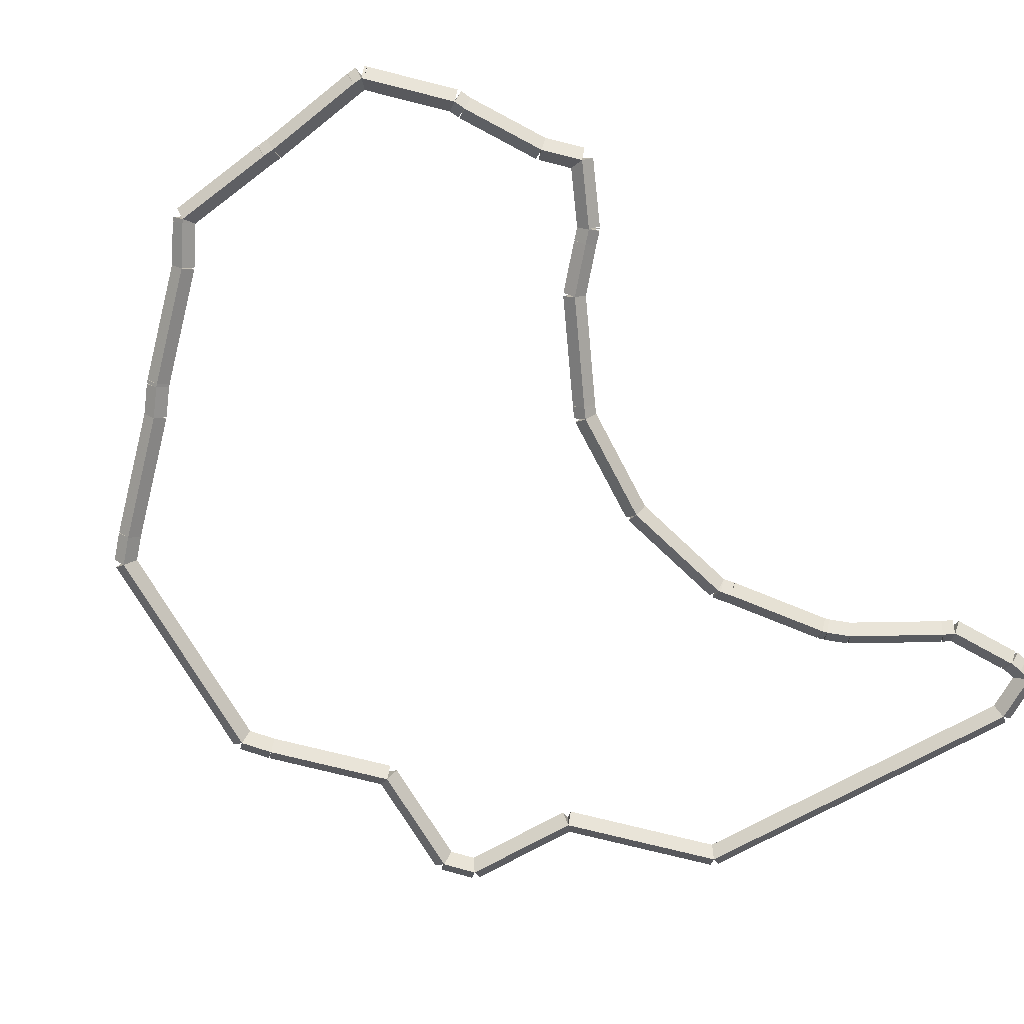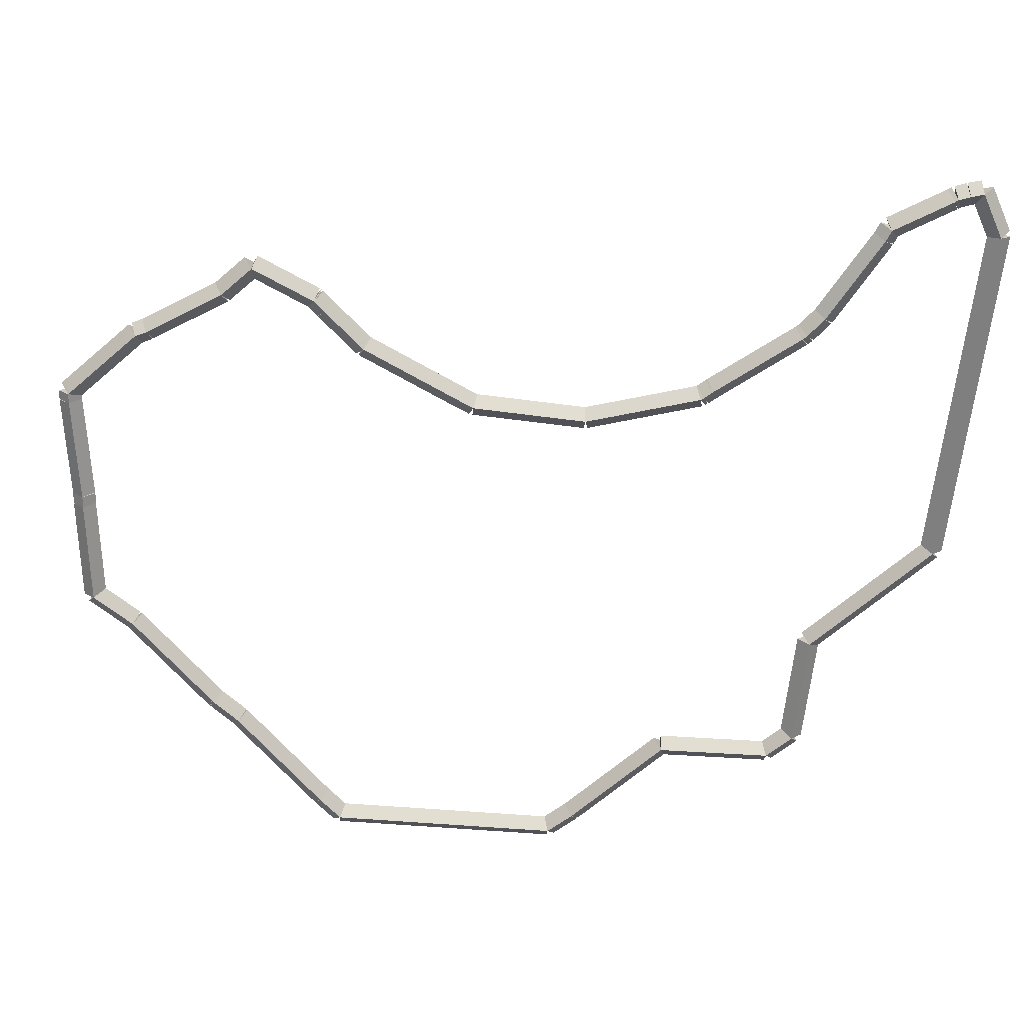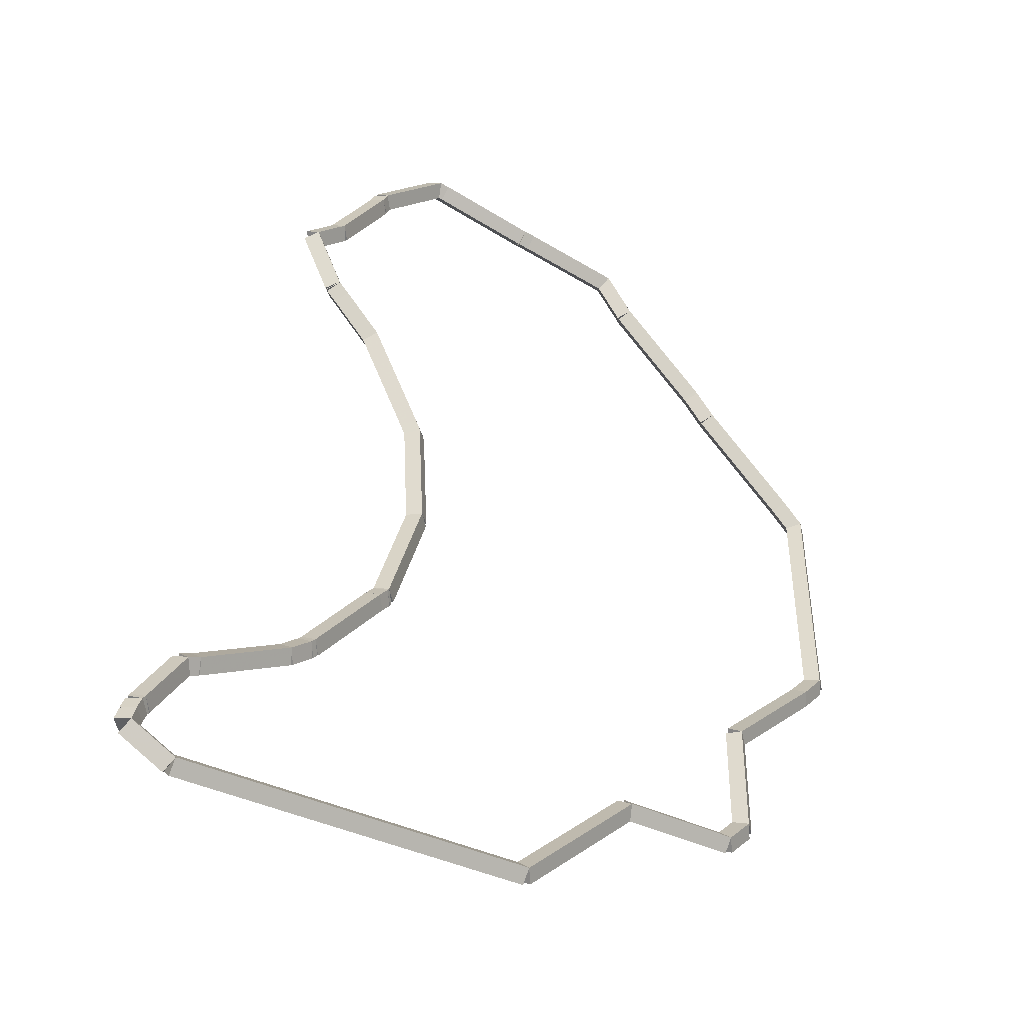
<metadata>
{"format":"obj","ext":"obj","renderer":"f3d","projection":"perspective","resolution":1024,"background":"white","views":[{"elev":-75.7,"azim":-149.0,"up":"+Z"},{"elev":-66.4,"azim":-94.2,"up":"+Z"},{"elev":-43.9,"azim":-31.7,"up":"+Y"}]}
</metadata>
<code>
g offsets_0
v 41.63 8.786 0.1
v 41.53 8.811 -1.034e-14
v 41.63 8.786 -0.1
v 41.72 8.761 3.107e-14
v 41.65 8.9 0.1
v 41.56 8.925 -1.034e-14
v 41.65 8.9 -0.1
v 41.75 8.875 3.107e-14
f 1 2 3 4
f 6 2 1 5
f 5 1 4 8
f 6 5 8 7
f 8 4 3 7
f 7 3 2 6
g offsets_0
v 42 8.586 0.1
v 41.95 8.498 -1.49e-08
v 42 8.586 -0.1
v 42.05 8.674 1.49e-08
v 41.63 8.786 0.1
v 41.58 8.698 -1.49e-08
v 41.63 8.786 -0.1
v 41.67 8.875 1.49e-08
f 9 10 11 12
f 14 10 9 13
f 13 9 12 16
f 14 13 16 15
f 16 12 11 15
f 15 11 10 14
g offsets_0
v 43 8.635 0.1
v 43 8.535 -1.034e-14
v 43 8.635 -0.1
v 42.99 8.735 3.107e-14
v 42 8.586 0.1
v 42 8.486 -1.034e-14
v 42 8.586 -0.1
v 42 8.686 3.107e-14
f 17 18 19 20
f 22 18 17 21
f 21 17 20 24
f 22 21 24 23
f 24 20 19 23
f 23 19 18 22
g offsets_0
v 44 8.685 0.1
v 44 8.585 3.725e-09
v 44 8.685 -0.1
v 43.99 8.785 -3.725e-09
v 43 8.635 0.1
v 43 8.535 3.725e-09
v 43 8.635 -0.1
v 42.99 8.735 -3.725e-09
f 25 26 27 28
f 30 26 25 29
f 29 25 28 32
f 30 29 32 31
f 32 28 27 31
f 31 27 26 30
g offsets_0
v 45 8.734 0.1
v 45 8.634 -1.034e-14
v 45 8.734 -0.1
v 44.99 8.834 3.107e-14
v 44 8.685 0.1
v 44 8.585 -1.034e-14
v 44 8.685 -0.1
v 43.99 8.785 3.107e-14
f 33 34 35 36
f 38 34 33 37
f 37 33 36 40
f 38 37 40 39
f 40 36 35 39
f 39 35 34 38
g offsets_0
v 45 8.734 0.1
v 45 8.634 -1.034e-14
v 45 8.734 -0.1
v 45 8.834 3.107e-14
v 45 8.734 0.1
v 45 8.634 -1.034e-14
v 45 8.734 -0.1
v 44.99 8.834 3.107e-14
f 41 42 43 44
f 46 42 41 45
f 45 41 44 48
f 46 45 48 47
f 48 44 43 47
f 47 43 42 46
g offsets_0
v 45.71 9.442 0.1
v 45.78 9.372 -1.034e-14
v 45.71 9.442 -0.1
v 45.64 9.513 3.107e-14
v 45 8.734 0.1
v 45.07 8.664 -1.034e-14
v 45 8.734 -0.1
v 44.93 8.805 3.107e-14
f 49 50 51 52
f 54 50 49 53
f 53 49 52 56
f 54 53 56 55
f 56 52 51 55
f 55 51 50 54
g offsets_0
v 46 9.737 0.1
v 46.07 9.666 -1.034e-14
v 46 9.737 -0.1
v 45.93 9.807 3.107e-14
v 45.71 9.442 0.1
v 45.78 9.372 -1.034e-14
v 45.71 9.442 -0.1
v 45.64 9.513 3.107e-14
f 57 58 59 60
f 62 58 57 61
f 61 57 60 64
f 62 61 64 63
f 64 60 59 63
f 63 59 58 62
g offsets_0
v 47 9.781 0.1
v 47 9.681 -1.034e-14
v 47 9.781 -0.1
v 46.99 9.88 3.107e-14
v 46 9.737 0.1
v 46 9.637 -1.034e-14
v 46 9.737 -0.1
v 46 9.837 3.107e-14
f 65 66 67 68
f 70 66 65 69
f 69 65 68 72
f 70 69 72 71
f 72 68 67 71
f 71 67 66 70
g offsets_0
v 47 9.781 0.1
v 47 9.681 -1.034e-14
v 47 9.781 -0.1
v 47 9.881 3.107e-14
v 47 9.781 0.1
v 47 9.681 -1.034e-14
v 47 9.781 -0.1
v 46.99 9.88 3.107e-14
f 73 74 75 76
f 78 74 73 77
f 77 73 76 80
f 78 77 80 79
f 80 76 75 79
f 79 75 74 78
g offsets_0
v 47.2 10 0.1
v 47.28 9.932 -1.49e-08
v 47.2 10 -0.1
v 47.13 10.07 1.49e-08
v 47 9.781 0.1
v 47.07 9.713 -1.49e-08
v 47 9.781 -0.1
v 46.93 9.848 1.49e-08
f 81 82 83 84
f 86 82 81 85
f 85 81 84 88
f 86 85 88 87
f 88 84 83 87
f 87 83 82 86
g offsets_0
v 47.21 11 0.1
v 47.31 11 -1.034e-14
v 47.21 11 -0.1
v 47.11 11 3.107e-14
v 47.2 10 0.1
v 47.3 9.999 -1.034e-14
v 47.2 10 -0.1
v 47.1 10 3.107e-14
f 89 90 91 92
f 94 90 89 93
f 93 89 92 96
f 94 93 96 95
f 96 92 91 95
f 95 91 90 94
g offsets_0
v 47.31 11 0
v 47.21 11 -0.1
v 47.11 11 2.068e-14
v 47.21 11 0.1
v 47.31 11 0
v 47.21 11 -0.1
v 47.11 11 2.068e-14
v 47.21 11 0.1
f 97 98 99 100
f 102 98 97 101
f 101 97 100 104
f 102 101 104 103
f 104 100 99 103
f 103 99 98 102
g offsets_0
v 47.92 11.71 0.1
v 47.99 11.64 -1.034e-14
v 47.92 11.71 -0.1
v 47.85 11.78 3.107e-14
v 47.21 11 0.1
v 47.28 10.93 -1.034e-14
v 47.21 11 -0.1
v 47.14 11.07 3.107e-14
f 105 106 107 108
f 110 106 105 109
f 109 105 108 112
f 110 109 112 111
f 112 108 107 111
f 111 107 106 110
g offsets_0
v 48 11.79 0.1
v 48.07 11.72 -1.034e-14
v 48 11.79 -0.1
v 47.93 11.86 3.107e-14
v 47.92 11.71 0.1
v 47.99 11.64 -1.034e-14
v 47.92 11.71 -0.1
v 47.85 11.78 3.107e-14
f 113 114 115 116
f 118 114 113 117
f 117 113 116 120
f 118 117 120 119
f 120 116 115 119
f 119 115 114 118
g offsets_0
v 48.18 12 0.1
v 48.26 11.94 -1.034e-14
v 48.18 12 -0.1
v 48.11 12.06 3.107e-14
v 48 11.79 0.1
v 48.08 11.72 -1.034e-14
v 48 11.79 -0.1
v 47.92 11.85 3.107e-14
f 121 122 123 124
f 126 122 121 125
f 125 121 124 128
f 126 125 128 127
f 128 124 123 127
f 127 123 122 126
g offsets_0
v 48.18 13 0.1
v 48.28 13 -1.034e-14
v 48.18 13 -0.1
v 48.08 13 3.107e-14
v 48.18 12 0.1
v 48.28 12 -1.034e-14
v 48.18 12 -0.1
v 48.08 12 3.107e-14
f 129 130 131 132
f 134 130 129 133
f 133 129 132 136
f 134 133 136 135
f 136 132 131 135
f 135 131 130 134
g offsets_0
v 48.18 14 0.1
v 48.28 14 -1.034e-14
v 48.18 14 -0.1
v 48.08 14 3.107e-14
v 48.18 13 0.1
v 48.28 13 -1.034e-14
v 48.18 13 -0.1
v 48.08 13 3.107e-14
f 137 138 139 140
f 142 138 137 141
f 141 137 140 144
f 142 141 144 143
f 144 140 139 143
f 143 139 138 142
g offsets_0
v 48.18 14 0.1
v 48.27 13.96 -1.034e-14
v 48.18 14 -0.1
v 48.08 14.04 3.107e-14
v 48.18 14 0.1
v 48.27 13.96 -1.034e-14
v 48.18 14 -0.1
v 48.08 14.04 3.107e-14
f 145 146 147 148
f 150 146 145 149
f 149 145 148 152
f 150 149 152 151
f 152 148 147 151
f 151 147 146 150
g offsets_0
v 48 14.19 0.1
v 48.07 14.26 -1.034e-14
v 48 14.19 -0.1
v 47.93 14.13 3.107e-14
v 48.18 14 0.1
v 48.25 14.07 -1.034e-14
v 48.18 14 -0.1
v 48.1 13.93 3.107e-14
f 153 154 155 156
f 158 154 153 157
f 157 153 156 160
f 158 157 160 159
f 160 156 155 159
f 159 155 154 158
g offsets_0
v 47.29 14.9 0.1
v 47.36 14.97 -1.034e-14
v 47.29 14.9 -0.1
v 47.22 14.83 3.107e-14
v 48 14.19 0.1
v 48.07 14.26 -1.034e-14
v 48 14.19 -0.1
v 47.93 14.12 3.107e-14
f 161 162 163 164
f 166 162 161 165
f 165 161 164 168
f 166 165 168 167
f 168 164 163 167
f 167 163 162 166
g offsets_0
v 47.19 15 0.1
v 47.26 15.07 -1.034e-14
v 47.19 15 -0.1
v 47.12 14.93 3.107e-14
v 47.29 14.9 0.1
v 47.36 14.97 -1.034e-14
v 47.29 14.9 -0.1
v 47.22 14.83 3.107e-14
f 169 170 171 172
f 174 170 169 173
f 173 169 172 176
f 174 173 176 175
f 176 172 171 175
f 175 171 170 174
g offsets_0
v 47.02 15.22 0.1
v 47.1 15.28 -1.034e-14
v 47.02 15.22 -0.1
v 46.94 15.16 3.107e-14
v 47.19 15 0.1
v 47.27 15.06 -1.034e-14
v 47.19 15 -0.1
v 47.11 14.94 3.107e-14
f 177 178 179 180
f 182 178 177 181
f 181 177 180 184
f 182 181 184 183
f 184 180 179 183
f 183 179 178 182
g offsets_0
v 47 15.25 0.1
v 47.07 15.31 -1.034e-14
v 47 15.25 -0.1
v 46.93 15.18 3.107e-14
v 47.02 15.22 0.1
v 47.09 15.29 -1.034e-14
v 47.02 15.22 -0.1
v 46.95 15.16 3.107e-14
f 185 186 187 188
f 190 186 185 189
f 189 185 188 192
f 190 189 192 191
f 192 188 187 191
f 191 187 186 190
g offsets_0
v 46.29 15.95 0.1
v 46.36 16.02 -1.034e-14
v 46.29 15.95 -0.1
v 46.22 15.88 3.107e-14
v 47 15.25 0.1
v 47.07 15.32 -1.034e-14
v 47 15.25 -0.1
v 46.93 15.17 3.107e-14
f 193 194 195 196
f 198 194 193 197
f 197 193 196 200
f 198 197 200 199
f 200 196 195 199
f 199 195 194 198
g offsets_0
v 46.25 16 0.1
v 46.32 16.07 -1.034e-14
v 46.25 16 -0.1
v 46.17 15.93 3.107e-14
v 46.29 15.95 0.1
v 46.36 16.02 -1.034e-14
v 46.29 15.95 -0.1
v 46.22 15.88 3.107e-14
f 201 202 203 204
f 206 202 201 205
f 205 201 204 208
f 206 205 208 207
f 208 204 203 207
f 207 203 202 206
g offsets_0
v 46.02 16.33 0.1
v 46.11 16.38 -1.034e-14
v 46.02 16.33 -0.1
v 45.94 16.27 3.107e-14
v 46.25 16 0.1
v 46.33 16.06 -1.034e-14
v 46.25 16 -0.1
v 46.16 15.94 3.107e-14
f 209 210 211 212
f 214 210 209 213
f 213 209 212 216
f 214 213 216 215
f 216 212 211 215
f 215 211 210 214
g offsets_0
v 46 16.36 0.1
v 46.08 16.42 1.863e-09
v 46 16.36 -0.1
v 45.92 16.3 -1.863e-09
v 46.02 16.33 0.1
v 46.1 16.39 1.863e-09
v 46.02 16.33 -0.1
v 45.94 16.27 -1.863e-09
f 217 218 219 220
f 222 218 217 221
f 221 217 220 224
f 222 221 224 223
f 224 220 219 223
f 223 219 218 222
g offsets_0
v 45.1 16.46 0.1
v 45.11 16.55 -1.034e-14
v 45.1 16.46 -0.1
v 45.09 16.36 3.107e-14
v 46 16.36 0.1
v 46.01 16.46 -1.034e-14
v 46 16.36 -0.1
v 45.99 16.26 3.107e-14
f 225 226 227 228
f 230 226 225 229
f 229 225 228 232
f 230 229 232 231
f 232 228 227 231
f 231 227 226 230
g offsets_0
v 45 16.46 0.1
v 45.01 16.56 -1.034e-14
v 45 16.46 -0.1
v 44.99 16.36 3.107e-14
v 45.1 16.46 0.1
v 45.11 16.56 -1.034e-14
v 45.1 16.46 -0.1
v 45.09 16.36 3.107e-14
f 233 234 235 236
f 238 234 233 237
f 237 233 236 240
f 238 237 240 239
f 240 236 235 239
f 239 235 234 238
g offsets_0
v 44.1 16.58 0.1
v 44.11 16.68 7.451e-09
v 44.1 16.58 -0.1
v 44.09 16.48 -7.451e-09
v 45 16.46 0.1
v 45.01 16.56 7.451e-09
v 45 16.46 -0.1
v 44.99 16.36 -7.451e-09
f 241 242 243 244
f 246 242 241 245
f 245 241 244 248
f 246 245 248 247
f 248 244 243 247
f 247 243 242 246
g offsets_0
v 44.02 16.58 0.1
v 44.02 16.68 -4.657e-10
v 44.02 16.58 -0.1
v 44.01 16.48 4.657e-10
v 44.1 16.58 0.1
v 44.11 16.68 -4.657e-10
v 44.1 16.58 -0.1
v 44.09 16.48 4.657e-10
f 249 250 251 252
f 254 250 249 253
f 253 249 252 256
f 254 253 256 255
f 256 252 251 255
f 255 251 250 254
g offsets_0
v 44 16.57 0.1
v 43.93 16.64 -1.034e-14
v 44 16.57 -0.1
v 44.07 16.49 3.107e-14
v 44.02 16.58 0.1
v 43.95 16.66 -1.034e-14
v 44.02 16.58 -0.1
v 44.08 16.51 3.107e-14
f 257 258 259 260
f 262 258 257 261
f 261 257 260 264
f 262 261 264 263
f 264 260 259 263
f 263 259 258 262
g offsets_0
v 43.43 16 0.1
v 43.36 16.07 -1.034e-14
v 43.43 16 -0.1
v 43.5 15.93 3.107e-14
v 44 16.57 0.1
v 43.93 16.64 -1.034e-14
v 44 16.57 -0.1
v 44.07 16.5 3.107e-14
f 265 266 267 268
f 270 266 265 269
f 269 265 268 272
f 270 269 272 271
f 272 268 267 271
f 271 267 266 270
g offsets_0
v 43.39 15.9 0.1
v 43.3 15.94 -3.725e-09
v 43.39 15.9 -0.1
v 43.48 15.86 3.725e-09
v 43.43 16 0.1
v 43.34 16.04 -3.725e-09
v 43.43 16 -0.1
v 43.52 15.96 3.725e-09
f 273 274 275 276
f 278 274 273 277
f 277 273 276 280
f 278 277 280 279
f 280 276 275 279
f 279 275 274 278
g offsets_0
v 43 15.26 0.1
v 42.91 15.31 -1.034e-14
v 43 15.26 -0.1
v 43.09 15.21 3.107e-14
v 43.39 15.9 0.1
v 43.3 15.96 -1.034e-14
v 43.39 15.9 -0.1
v 43.48 15.85 3.107e-14
f 281 282 283 284
f 286 282 281 285
f 285 281 284 288
f 286 285 288 287
f 288 284 283 287
f 287 283 282 286
g offsets_0
v 42.74 15 0.1
v 42.67 15.07 -1.034e-14
v 42.74 15 -0.1
v 42.81 14.93 3.107e-14
v 43 15.26 0.1
v 42.93 15.33 -1.034e-14
v 43 15.26 -0.1
v 43.07 15.19 3.107e-14
f 289 290 291 292
f 294 290 289 293
f 293 289 292 296
f 294 293 296 295
f 296 292 291 295
f 295 291 290 294
g offsets_0
v 43 14.45 0.1
v 42.91 14.41 1.49e-08
v 43 14.45 -0.1
v 43.09 14.49 -1.49e-08
v 42.74 15 0.1
v 42.65 14.96 1.49e-08
v 42.74 15 -0.1
v 42.83 15.04 -1.49e-08
f 297 298 299 300
f 302 298 297 301
f 301 297 300 304
f 302 301 304 303
f 304 300 299 303
f 303 299 298 302
g offsets_0
v 43 14.45 0.1
v 42.92 14.39 -1.034e-14
v 43 14.45 -0.1
v 43.08 14.5 3.107e-14
v 43 14.45 0.1
v 42.91 14.4 -1.034e-14
v 43 14.45 -0.1
v 43.08 14.51 3.107e-14
f 305 306 307 308
f 310 306 305 309
f 309 305 308 312
f 310 309 312 311
f 312 308 307 311
f 311 307 306 310
g offsets_0
v 43.09 14.35 0.1
v 43.02 14.28 -1.034e-14
v 43.09 14.35 -0.1
v 43.16 14.42 3.107e-14
v 43 14.45 0.1
v 42.93 14.38 -1.034e-14
v 43 14.45 -0.1
v 43.07 14.52 3.107e-14
f 313 314 315 316
f 318 314 313 317
f 317 313 316 320
f 318 317 320 319
f 320 316 315 319
f 319 315 314 318
g offsets_0
v 43.41 14 0.1
v 43.33 13.93 1.49e-08
v 43.41 14 -0.1
v 43.48 14.07 -1.49e-08
v 43.09 14.35 0.1
v 43.01 14.29 1.49e-08
v 43.09 14.35 -0.1
v 43.16 14.42 -1.49e-08
f 321 322 323 324
f 326 322 321 325
f 325 321 324 328
f 326 325 328 327
f 328 324 323 327
f 327 323 322 326
g offsets_0
v 43.84 13.1 0.1
v 43.75 13.06 -1.034e-14
v 43.84 13.1 -0.1
v 43.93 13.14 3.107e-14
v 43.41 14 0.1
v 43.32 13.96 -1.034e-14
v 43.41 14 -0.1
v 43.5 14.04 3.107e-14
f 329 330 331 332
f 334 330 329 333
f 333 329 332 336
f 334 333 336 335
f 336 332 331 335
f 335 331 330 334
g offsets_0
v 43.89 13 0.1
v 43.8 12.96 -1.034e-14
v 43.89 13 -0.1
v 43.98 13.04 3.107e-14
v 43.84 13.1 0.1
v 43.75 13.06 -1.034e-14
v 43.84 13.1 -0.1
v 43.93 13.14 3.107e-14
f 337 338 339 340
f 342 338 337 341
f 341 337 340 344
f 342 341 344 343
f 344 340 339 343
f 343 339 338 342
g offsets_0
v 43.94 12 0.1
v 43.84 12 -1.034e-14
v 43.94 12 -0.1
v 44.04 12.01 3.107e-14
v 43.89 13 0.1
v 43.79 12.99 -1.034e-14
v 43.89 13 -0.1
v 43.99 13.01 3.107e-14
f 345 346 347 348
f 350 346 345 349
f 349 345 348 352
f 350 349 352 351
f 352 348 347 351
f 351 347 346 350
g offsets_0
v 43.94 12 0.1
v 43.84 11.99 7.266e-12
v 43.94 12 -0.1
v 44.04 12.01 -7.245e-12
v 43.94 12 0.1
v 43.84 12 7.266e-12
v 43.94 12 -0.1
v 44.04 12.01 -7.245e-12
f 353 354 355 356
f 358 354 353 357
f 357 353 356 360
f 358 357 360 359
f 360 356 355 359
f 359 355 354 358
g offsets_0
v 43.67 11.04 0.1
v 43.57 11.06 -1.034e-14
v 43.67 11.04 -0.1
v 43.77 11.01 3.107e-14
v 43.94 12 0.1
v 43.85 12.03 -1.034e-14
v 43.94 12 -0.1
v 44.04 11.97 3.107e-14
f 361 362 363 364
f 366 362 361 365
f 365 361 364 368
f 366 365 368 367
f 368 364 363 367
f 367 363 362 366
g offsets_0
v 43.66 11 0.1
v 43.56 11.03 9.313e-10
v 43.66 11 -0.1
v 43.76 10.97 -9.313e-10
v 43.67 11.04 0.1
v 43.57 11.06 9.313e-10
v 43.67 11.04 -0.1
v 43.77 11.01 -9.313e-10
f 369 370 371 372
f 374 370 369 373
f 373 369 372 376
f 374 373 376 375
f 376 372 371 375
f 375 371 370 374
g offsets_0
v 43.65 10.98 0.1
v 43.56 11.04 -9.313e-10
v 43.65 10.98 -0.1
v 43.73 10.92 9.314e-10
v 43.66 11 0.1
v 43.58 11.06 -9.313e-10
v 43.66 11 -0.1
v 43.74 10.94 9.314e-10
f 377 378 379 380
f 382 378 377 381
f 381 377 380 384
f 382 381 384 383
f 384 380 379 383
f 383 379 378 382
g offsets_0
v 43.58 10.9 0.1
v 43.5 10.96 -1.034e-14
v 43.58 10.9 -0.1
v 43.66 10.84 3.107e-14
v 43.65 10.98 0.1
v 43.57 11.04 -1.034e-14
v 43.65 10.98 -0.1
v 43.72 10.92 3.107e-14
f 385 386 387 388
f 390 386 385 389
f 389 385 388 392
f 390 389 392 391
f 392 388 387 391
f 391 387 386 390
g offsets_0
v 43.03 10.17 0.1
v 42.95 10.23 -1.034e-14
v 43.03 10.17 -0.1
v 43.11 10.11 3.107e-14
v 43.58 10.9 0.1
v 43.5 10.96 -1.034e-14
v 43.58 10.9 -0.1
v 43.66 10.84 3.107e-14
f 393 394 395 396
f 398 394 393 397
f 397 393 396 400
f 398 397 400 399
f 400 396 395 399
f 399 395 394 398
g offsets_0
v 43 10.14 0.1
v 42.93 10.2 -1.034e-14
v 43 10.14 -0.1
v 43.07 10.07 3.107e-14
v 43.03 10.17 0.1
v 42.96 10.24 -1.034e-14
v 43.03 10.17 -0.1
v 43.11 10.1 3.107e-14
f 401 402 403 404
f 406 402 401 405
f 405 401 404 408
f 406 405 408 407
f 408 404 403 407
f 407 403 402 406
g offsets_0
v 42.84 10 0.1
v 42.77 10.08 -1.034e-14
v 42.84 10 -0.1
v 42.9 9.923 3.107e-14
v 43 10.14 0.1
v 42.94 10.21 -1.034e-14
v 43 10.14 -0.1
v 43.06 10.06 3.107e-14
f 409 410 411 412
f 414 410 409 413
f 413 409 412 416
f 414 413 416 415
f 416 412 411 415
f 415 411 410 414
g offsets_0
v 42.1 9.573 0.1
v 42.05 9.659 -1.034e-14
v 42.1 9.573 -0.1
v 42.15 9.486 3.107e-14
v 42.84 10 0.1
v 42.79 10.09 -1.034e-14
v 42.84 10 -0.1
v 42.89 9.913 3.107e-14
f 417 418 419 420
f 422 418 417 421
f 421 417 420 424
f 422 421 424 423
f 424 420 419 423
f 423 419 418 422
g offsets_0
v 42 9.528 0.1
v 41.96 9.619 -3.725e-09
v 42 9.528 -0.1
v 42.04 9.437 3.725e-09
v 42.1 9.573 0.1
v 42.06 9.664 -3.725e-09
v 42.1 9.573 -0.1
v 42.14 9.482 3.725e-09
f 425 426 427 428
f 430 426 425 429
f 429 425 428 432
f 430 429 432 431
f 432 428 427 431
f 431 427 426 430
g offsets_0
v 41.71 9.03 0.1
v 41.62 9.08 -1.034e-14
v 41.71 9.03 -0.1
v 41.8 8.979 3.107e-14
v 42 9.528 0.1
v 41.91 9.578 -1.034e-14
v 42 9.528 -0.1
v 42.09 9.478 3.107e-14
f 433 434 435 436
f 438 434 433 437
f 437 433 436 440
f 438 437 440 439
f 440 436 435 439
f 439 435 434 438
g offsets_0
v 41.69 9 0.1
v 41.61 9.057 -1.863e-09
v 41.69 9 -0.1
v 41.77 8.943 1.863e-09
v 41.71 9.03 0.1
v 41.63 9.087 -1.863e-09
v 41.71 9.03 -0.1
v 41.79 8.972 1.863e-09
f 441 442 443 444
f 446 442 441 445
f 445 441 444 448
f 446 445 448 447
f 448 444 443 447
f 447 443 442 446
g offsets_0
v 41.65 8.9 0.1
v 41.56 8.932 -1.034e-14
v 41.65 8.9 -0.1
v 41.75 8.868 3.107e-14
v 41.69 9 0.1
v 41.59 9.032 -1.034e-14
v 41.69 9 -0.1
v 41.78 8.968 3.107e-14
f 449 450 451 452
f 454 450 449 453
f 453 449 452 456
f 454 453 456 455
f 456 452 451 455
f 455 451 450 454

</code>
